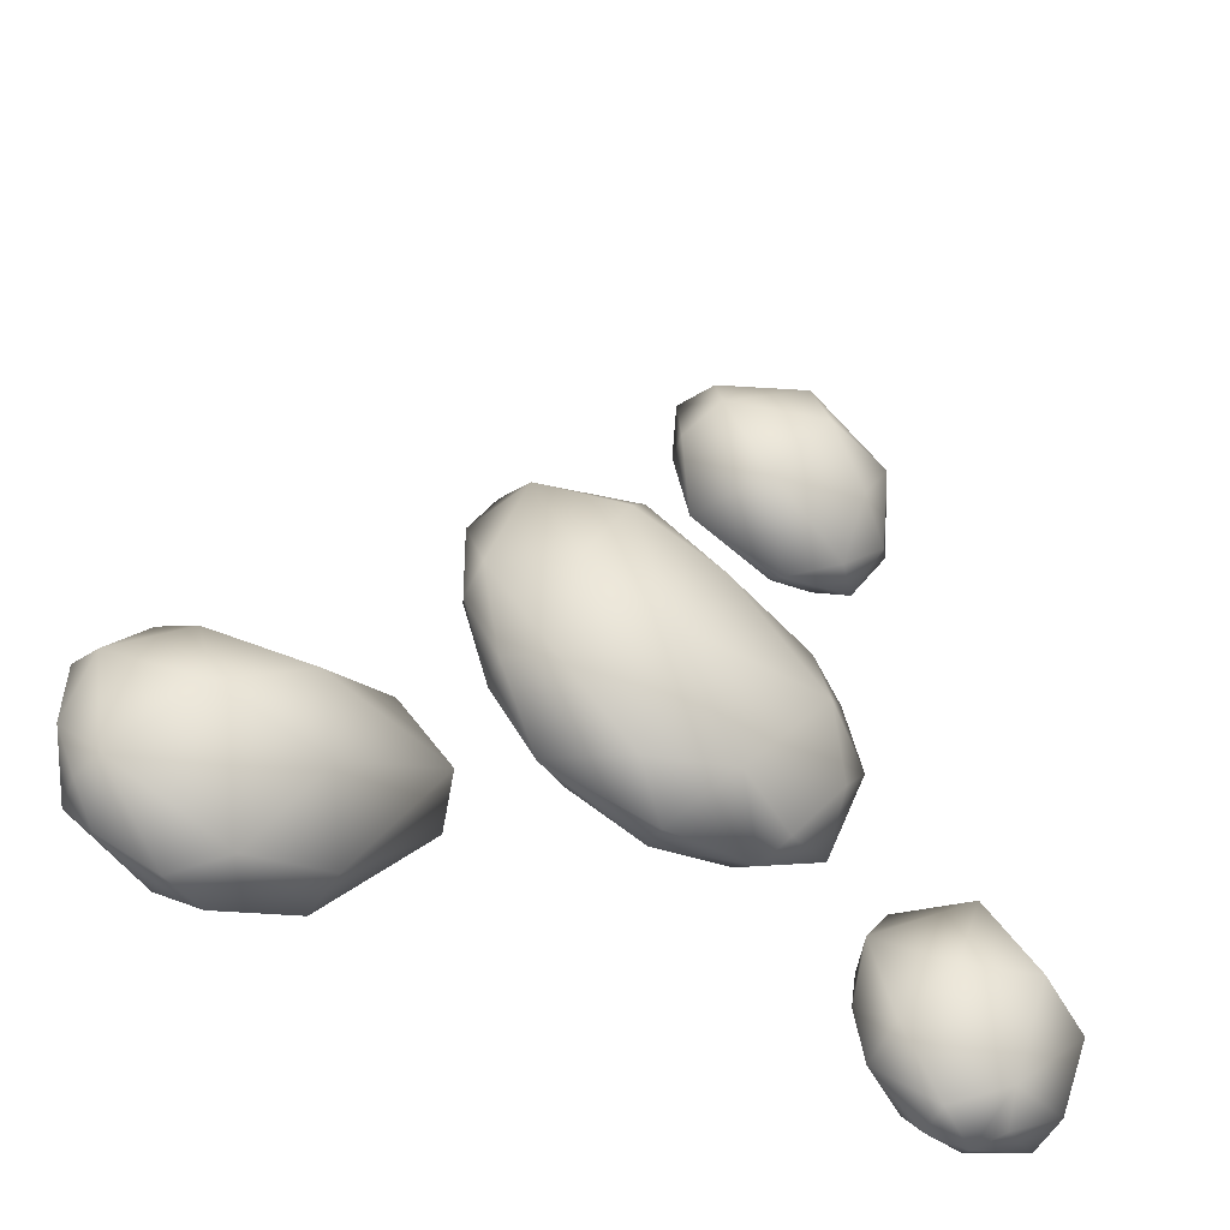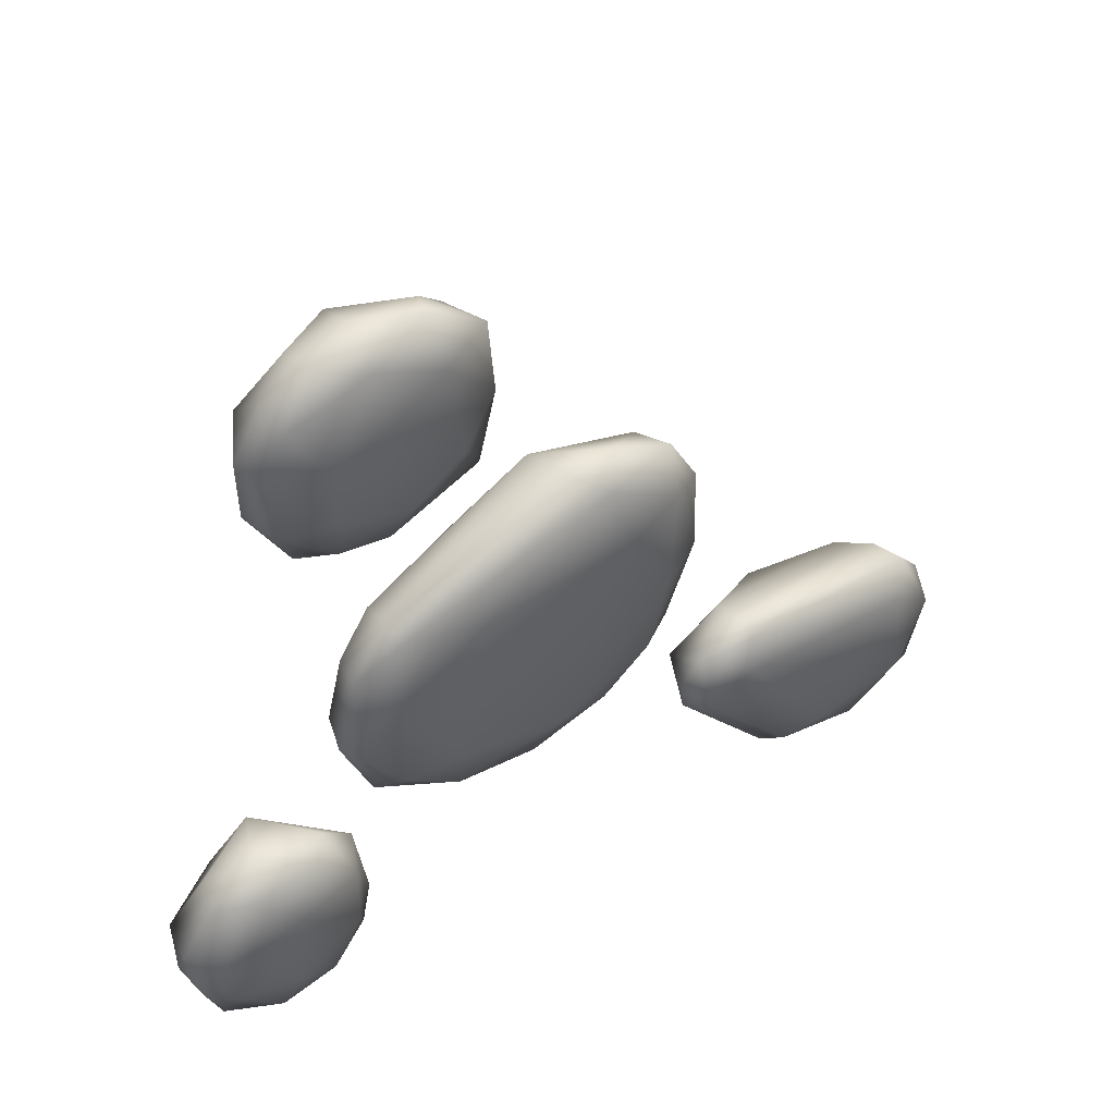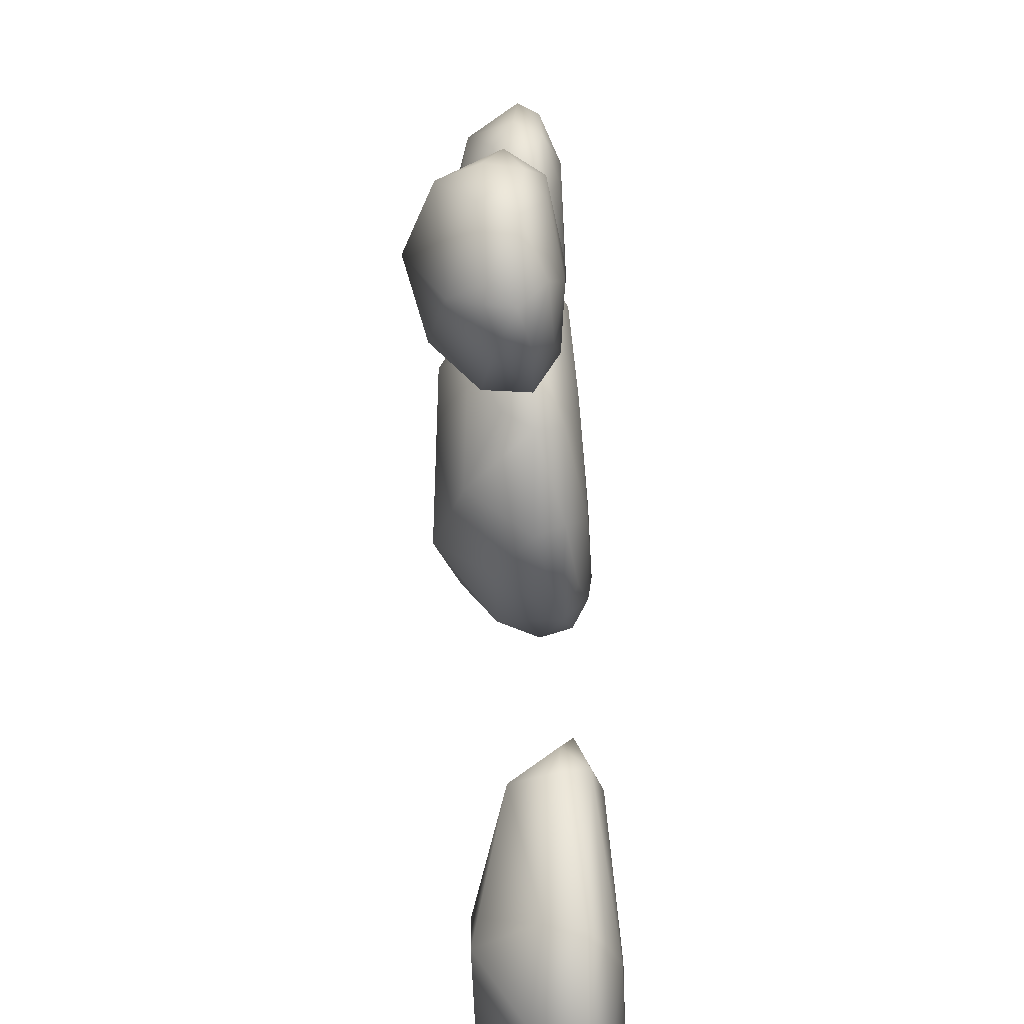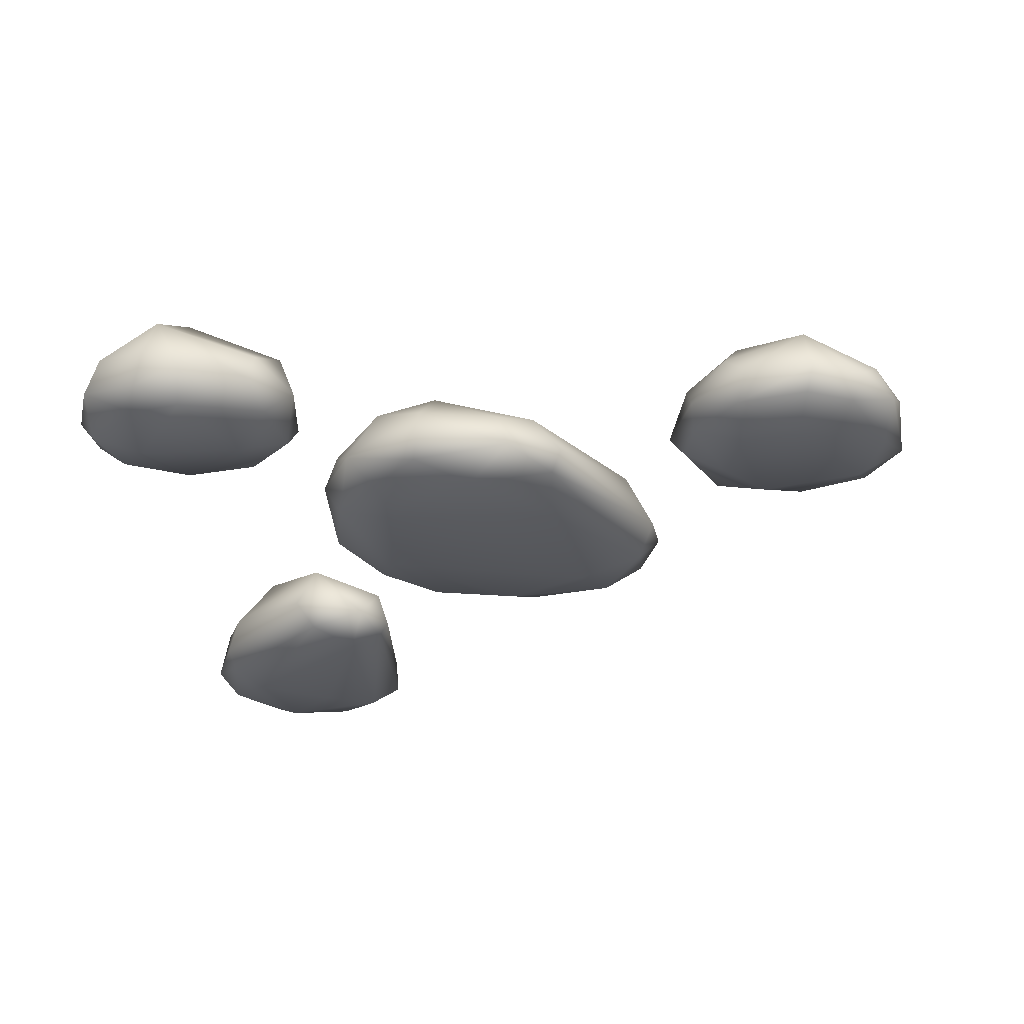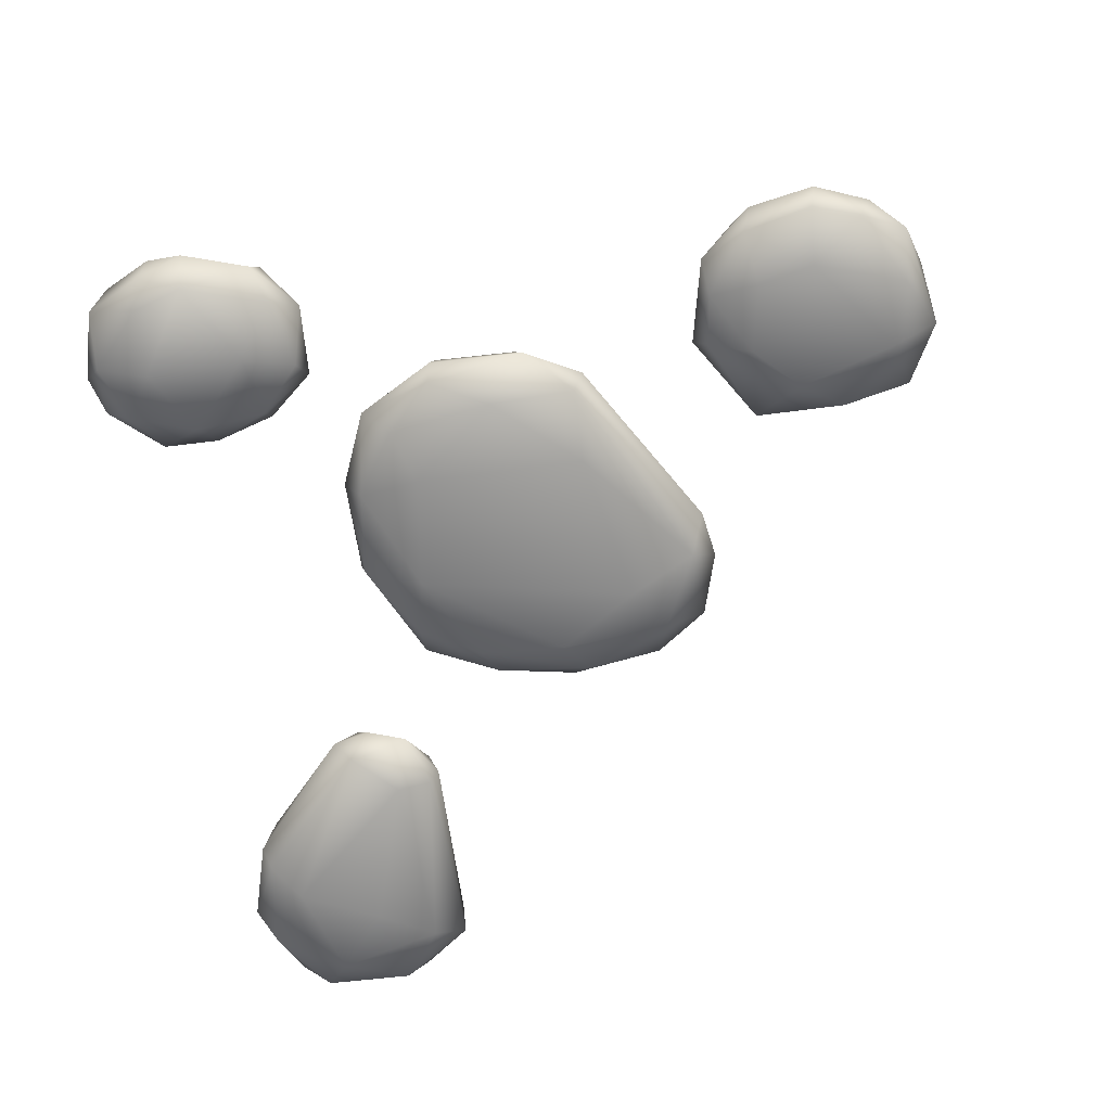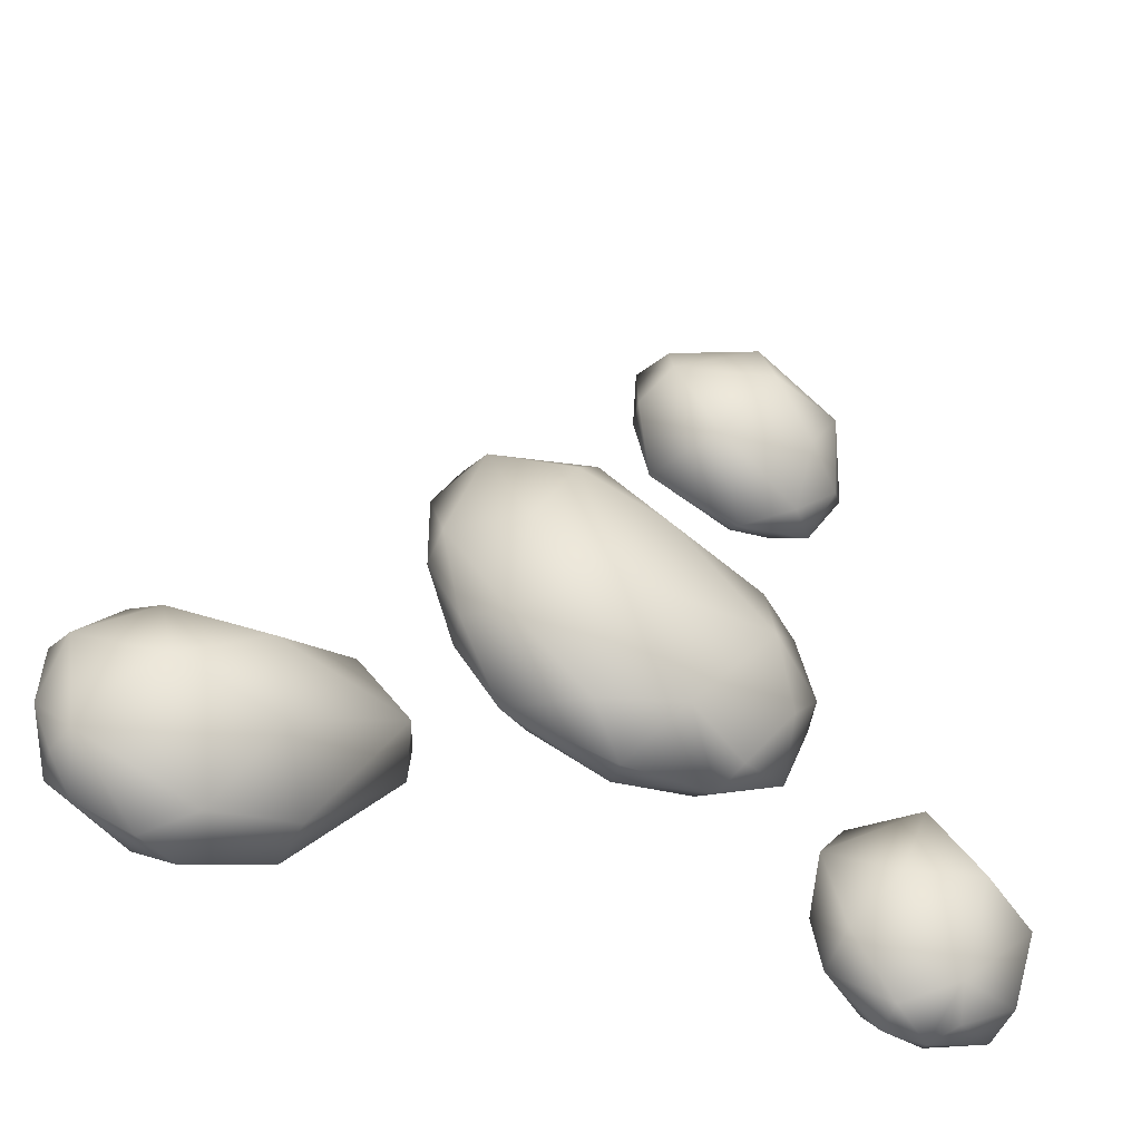
<metadata>
{"format":"obj","ext":"obj","renderer":"f3d","projection":"perspective","resolution":1024,"background":"white","views":[{"elev":-48.7,"azim":148.5,"up":"+Z"},{"elev":50.9,"azim":-34.1,"up":"+Z"},{"elev":-66.4,"azim":-85.0,"up":"+Z"},{"elev":-27.3,"azim":-79.2,"up":"+Y"},{"elev":-65.4,"azim":-72.7,"up":"+Y"},{"elev":-49.3,"azim":154.1,"up":"+Z"}]}
</metadata>
<code>
g PaintSplat-DropCluster
v -0.03407 0.01942 0.2946
v -0.02345 0.01019 0.377
v -0.01281 0.04223 0.3667
v -0.02304 0.01981 0.4409
v -0.07248 0.08742 0.3056
v -0.1193 0.0298 0.2565
v -0.03117 0.07918 0.3876
v -0.168 0.05326 0.2799
v -0.1973 0.02246 0.2865
v -0.2095 0.0583 0.3208
v -0.2276 0.03676 0.3406
v -0.2011 0.08466 0.3958
v -0.2301 0.03217 0.4029
v -0.2018 0.03551 0.4485
v -0.1644 0.09654 0.3289
v -0.1204 0.1142 0.3818
v -0.1692 0.0577 0.4608
v -0.1699 0.02281 0.4745
v -0.1155 0.0949 0.4425
v -0.1262 0.04425 0.4807
v -0.07399 0.01906 0.4791
v -0.06416 0.04495 0.4686
v -0.03761 0.0597 0.4362
v -0.218 0.02361 -0.2935
v -0.1688 0.02672 -0.2542
v -0.2145 0.05365 -0.2903
v -0.2529 0.03158 -0.3007
v -0.2568 0.08525 -0.276
v -0.1693 0.06728 -0.2408
v -0.1597 0.02639 -0.203
v -0.1601 0.05031 -0.1507
v -0.1784 0.009378 -0.148
v -0.1954 0.03387 -0.09882
v -0.1986 0.1064 -0.2033
v -0.2393 0.09035 -0.1077
v -0.2612 0.03773 -0.08546
v -0.2714 0.05447 -0.2913
v -0.3162 0.02557 -0.273
v -0.3246 0.05579 -0.2573
v -0.3274 0.08872 -0.202
v -0.3348 0.01933 -0.2158
v -0.2682 0.1204 -0.1922
v -0.3016 0.05695 -0.1121
v -0.3133 0.02749 -0.1155
v -0.3404 0.03466 -0.1737
v -0.3405 0.05087 -0.2099
v 0.04994 0.08185 0.1905
v 0.05096 0.026 0.2178
v -0.1218 0.02859 0.1486
v 0.0974 0.02783 0.2178
v 0.1511 0.0737 0.162
v 0.1536 0.02496 0.1908
v 0.1809 0.02461 0.1367
v 0.1817 0.05895 0.0627
v 0.1823 0.02967 0.04892
v 0.1576 0.04613 -0.02042
v 0.1498 0.01583 -0.02175
v 0.1109 0.02307 -0.08407
v 0.1318 0.08284 -0.03355
v 0.1289 0.1164 0.04612
v 0.05531 0.07796 -0.09704
v 0.013 0.0401 -0.1195
v 0.08729 0.1202 0.1262
v 0.06017 0.1344 -0.01012
v -0.02152 0.09745 -0.08608
v -0.0788 0.03191 -0.1043
v 0.0006045 0.12 0.09885
v -0.1153 0.0689 0.12
v -0.0968 0.1142 0.01385
v -0.1514 0.0549 0.09114
v -0.1598 0.0196 0.1025
v -0.164 0.0613 0.0142
v -0.1739 0.02795 0.01383
v -0.1452 0.02802 -0.06388
v -0.127 0.08409 -0.03807
v -0.09122 0.05903 -0.08907
v 0.2784 0.0207 -0.3198
v 0.352 0.02522 -0.354
v 0.3533 0.07438 -0.3446
v 0.3881 0.03801 -0.3521
v 0.2738 0.05625 -0.308
v 0.1902 0.03455 -0.2111
v 0.2071 0.08024 -0.1948
v 0.1864 0.03289 -0.1741
v 0.1992 0.02149 -0.137
v 0.4535 0.07177 -0.3047
v 0.4358 0.02998 -0.331
v 0.3141 0.12 -0.2804
v 0.2473 0.06298 -0.1301
v 0.2478 0.02725 -0.1181
v 0.4057 0.1251 -0.2602
v 0.3321 0.1225 -0.2032
v 0.4258 0.05262 -0.1506
v 0.4375 0.02383 -0.151
v 0.408 0.08922 -0.1741
v 0.4666 0.06964 -0.2125
v 0.4594 0.04473 -0.3065
v 0.4535 0.01523 -0.3071
v 0.4762 0.04264 -0.2641
v 0.4666 0.01158 -0.2244
v 0.4742 0.04018 -0.2047
v 0.2002 0.007536 -0.1924
v 0.1864 0.03289 -0.1741
v 0.1992 0.02149 -0.137
v 0.1902 0.03455 -0.2111
v 0.2784 0.0207 -0.3198
v 0.2963 0.005956 -0.3143
v 0.352 0.02522 -0.354
v 0.3827 0.008706 -0.3398
v 0.3881 0.03801 -0.3521
v 0.4358 0.02998 -0.331
v 0.4535 0.01523 -0.3071
v 0.3305 -0.00565 -0.293
v 0.4264 -0.002564 -0.2791
v 0.4666 0.01158 -0.2244
v 0.242 -0.001218 -0.1572
v 0.3768 -0.006278 -0.2231
v 0.4176 0.0003562 -0.1766
v 0.4375 0.02383 -0.151
v 0.2501 0.01298 -0.1275
v 0.2478 0.02725 -0.1181
v -0.3404 0.03466 -0.1737
v -0.3133 0.02749 -0.1155
v -0.3178 0.003645 -0.1786
v -0.3348 0.01933 -0.2158
v -0.2801 0.009849 -0.1065
v -0.2612 0.03773 -0.08546
v -0.2143 0.01109 -0.1034
v -0.1954 0.03387 -0.09882
v -0.1784 0.009378 -0.148
v -0.2395 -0.004667 -0.1458
v -0.311 0.003816 -0.2247
v -0.3162 0.02557 -0.273
v -0.1838 0.00341 -0.2116
v -0.1597 0.02639 -0.203
v -0.1688 0.02672 -0.2542
v -0.2495 -0.004705 -0.2358
v -0.266 0.007127 -0.2812
v -0.2529 0.03158 -0.3007
v -0.218 0.02361 -0.2935
v -0.2112 0.007217 -0.2695
v -0.02304 0.01981 0.4409
v -0.07142 -0.001184 0.4364
v -0.07399 0.01906 0.4791
v -0.02345 0.01019 0.377
v -0.1273 0.004124 0.4612
v -0.1702 -0.006173 0.3836
v -0.1699 0.02281 0.4745
v -0.05845 -0.002223 0.3426
v -0.03407 0.01942 0.2946
v -0.1981 0.009558 0.4369
v -0.2018 0.03551 0.4485
v -0.2301 0.03217 0.4029
v -0.105 -0.002716 0.3088
v -0.2188 0.01146 0.396
v -0.2142 0.009437 0.3314
v -0.2276 0.03676 0.3406
v -0.1973 0.02246 0.2865
v -0.166 -0.00347 0.3309
v -0.1654 0.008901 0.2847
v -0.1193 0.0298 0.2565
v -0.1195 0.01182 0.2705
v 0.1536 0.02496 0.1908
v 0.08014 0.002979 0.1985
v 0.0974 0.02783 0.2178
v 0.05096 0.026 0.2178
v 0.1458 0.001323 0.1539
v 0.1809 0.02461 0.1367
v -0.1135 0.008596 0.1382
v -0.1218 0.02859 0.1486
v -0.1598 0.0196 0.1025
v 0.1718 0.009236 0.06798
v 0.1823 0.02967 0.04892
v 0.1498 0.01583 -0.02175
v 0.1187 -0.0004445 -0.02924
v 0.1109 0.02307 -0.08407
v 0.1351 -0.004806 0.05142
v 0.09852 -0.006534 0.1335
v -0.04804 -0.005105 0.1265
v -0.1285 -0.003603 0.05953
v 0.02802 -0.006306 -0.05954
v -0.07537 -0.00683 -0.02988
v 0.07908 0.006684 -0.07994
v 0.007725 0.01272 -0.1119
v 0.013 0.0401 -0.1195
v -0.0788 0.03191 -0.1043
v -0.07234 0.00639 -0.08829
v -0.1452 0.02802 -0.06388
v -0.1264 0.003796 -0.04019
v -0.1604 0.01134 0.008501
v -0.1739 0.02795 0.01383
g PaintSplat-DropCluster_0
f 3 2 1
f 4 2 3
f 3 1 5
f 1 6 5
f 4 3 7
f 5 7 3
f 5 6 8
f 6 9 8
f 10 8 9
f 9 11 10
f 10 11 12
f 11 13 12
f 12 13 14
f 10 15 8
f 8 15 5
f 10 12 15
f 15 16 5
f 5 16 7
f 15 12 16
f 17 12 14
f 14 18 17
f 19 16 12
f 7 16 19
f 17 19 12
f 18 20 17
f 19 17 20
f 20 18 21
f 22 20 21
f 19 20 22
f 21 4 22
f 23 4 7
f 23 7 19
f 23 22 4
f 22 23 19
f 26 25 24
f 26 24 27
f 26 27 28
f 25 26 29
f 26 28 29
f 30 25 29
f 31 30 29
f 31 32 30
f 32 31 33
f 34 31 29
f 28 34 29
f 33 31 35
f 31 34 35
f 33 35 36
f 28 27 37
f 37 27 38
f 39 37 38
f 28 37 39
f 39 40 28
f 38 41 39
f 42 34 28
f 42 35 34
f 40 42 28
f 40 35 42
f 43 36 35
f 43 35 40
f 44 36 43
f 43 40 44
f 40 45 44
f 46 40 39
f 39 41 46
f 45 46 41
f 40 46 45
f 49 48 47
f 50 47 48
f 47 50 51
f 51 50 52
f 53 51 52
f 51 53 54
f 55 54 53
f 54 55 56
f 56 55 57
f 56 57 58
f 59 54 56
f 59 56 58
f 60 51 54
f 60 54 59
f 59 58 61
f 58 62 61
f 60 63 51
f 51 63 47
f 59 64 60
f 61 64 59
f 64 63 60
f 61 62 65
f 61 65 64
f 65 62 66
f 67 47 63
f 67 63 64
f 67 68 47
f 68 49 47
f 69 67 64
f 67 69 68
f 69 64 65
f 68 70 49
f 69 70 68
f 70 71 49
f 70 72 71
f 70 69 72
f 72 73 71
f 72 74 73
f 72 69 75
f 75 69 65
f 74 72 75
f 76 66 74
f 76 65 66
f 76 74 75
f 75 65 76
f 79 78 77
f 80 78 79
f 79 77 81
f 81 77 82
f 83 81 82
f 84 83 82
f 85 83 84
f 86 80 79
f 87 80 86
f 88 79 81
f 81 83 88
f 89 83 85
f 85 90 89
f 88 91 79
f 86 79 91
f 88 83 92
f 89 92 83
f 88 92 91
f 89 90 93
f 90 94 93
f 95 92 89
f 95 91 92
f 93 95 89
f 96 91 95
f 96 95 93
f 94 96 93
f 91 96 86
f 97 87 86
f 97 98 87
f 86 99 97
f 97 99 98
f 99 86 96
f 100 98 99
f 100 101 94
f 101 96 94
f 101 100 99
f 101 99 96
f 104 103 102
f 105 102 103
f 106 102 105
f 107 102 106
f 108 107 106
f 109 107 108
f 110 109 108
f 110 111 109
f 111 112 109
f 113 102 107
f 109 113 107
f 112 114 109
f 114 113 109
f 115 114 112
f 116 104 102
f 113 116 102
f 114 117 113
f 113 117 116
f 115 118 114
f 114 118 117
f 118 116 117
f 118 115 119
f 116 120 104
f 118 120 116
f 120 118 119
f 104 120 121
f 121 120 119
f 124 123 122
f 125 124 122
f 123 124 126
f 123 126 127
f 126 128 127
f 128 129 127
f 129 128 130
f 126 131 128
f 130 128 131
f 131 126 124
f 132 124 125
f 133 132 125
f 134 130 131
f 134 135 130
f 136 135 134
f 137 131 124
f 137 124 132
f 134 131 137
f 133 138 132
f 138 137 132
f 133 139 138
f 140 138 139
f 136 134 141
f 134 137 141
f 141 137 138
f 136 141 140
f 140 141 138
f 144 143 142
f 142 143 145
f 144 146 143
f 143 146 147
f 148 146 144
f 145 143 149
f 149 143 147
f 150 145 149
f 151 146 148
f 147 146 151
f 152 151 148
f 153 151 152
f 150 149 154
f 154 149 147
f 153 155 151
f 147 151 155
f 156 155 153
f 147 155 156
f 156 153 157
f 157 158 156
f 159 147 156
f 154 147 159
f 158 160 156
f 160 159 156
f 154 159 160
f 161 160 158
f 150 154 162
f 154 160 162
f 161 150 162
f 162 160 161
f 165 164 163
f 166 164 165
f 163 164 167
f 167 168 163
f 169 164 166
f 170 169 166
f 171 169 170
f 167 172 168
f 168 172 173
f 174 173 172
f 174 172 175
f 176 174 175
f 172 167 177
f 172 177 175
f 164 178 167
f 167 178 177
f 169 179 164
f 178 164 179
f 180 169 171
f 180 179 169
f 175 177 181
f 177 178 181
f 178 179 182
f 182 179 180
f 181 178 182
f 176 175 183
f 175 181 183
f 176 183 184
f 183 181 184
f 185 176 184
f 185 184 186
f 181 187 184
f 184 187 186
f 181 182 187
f 188 186 187
f 187 182 189
f 189 182 180
f 188 187 189
f 189 180 190
f 188 189 190
f 180 171 190
f 188 190 191
f 171 191 190

</code>
